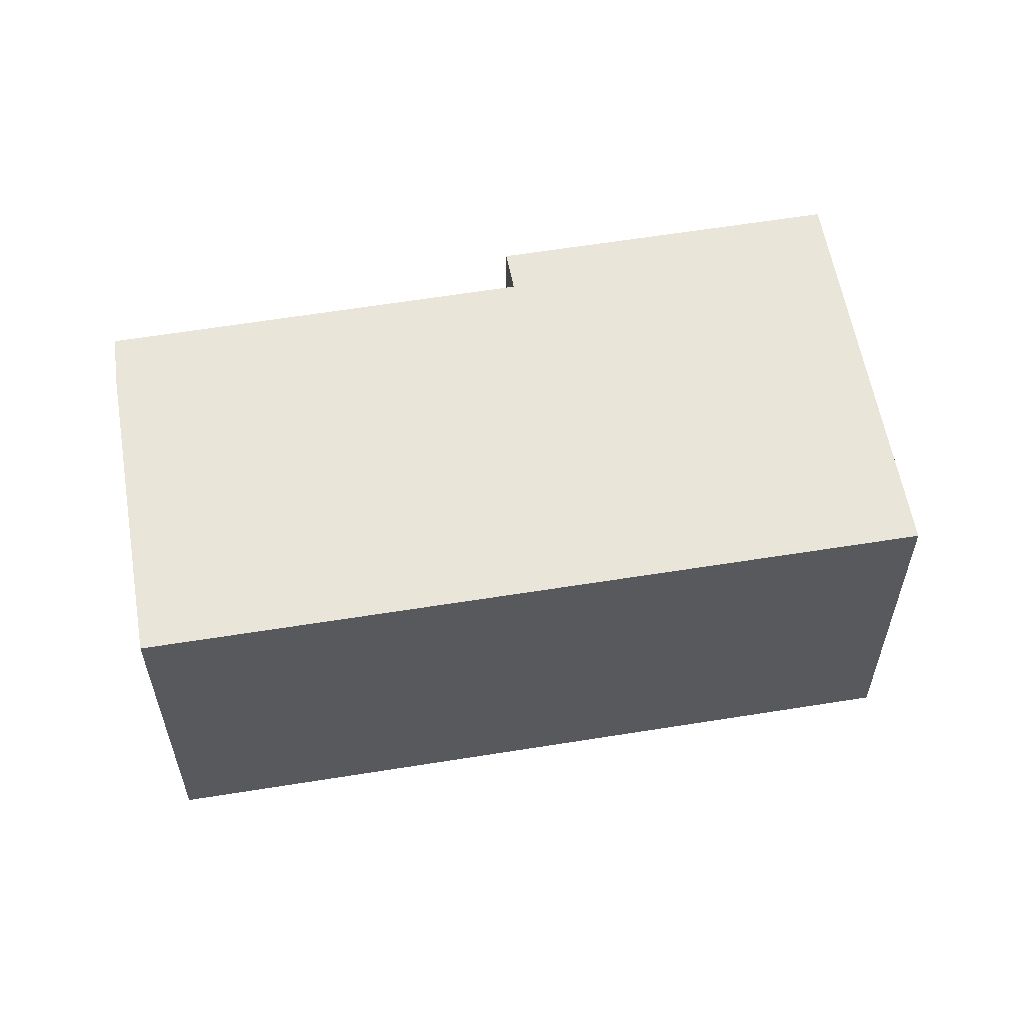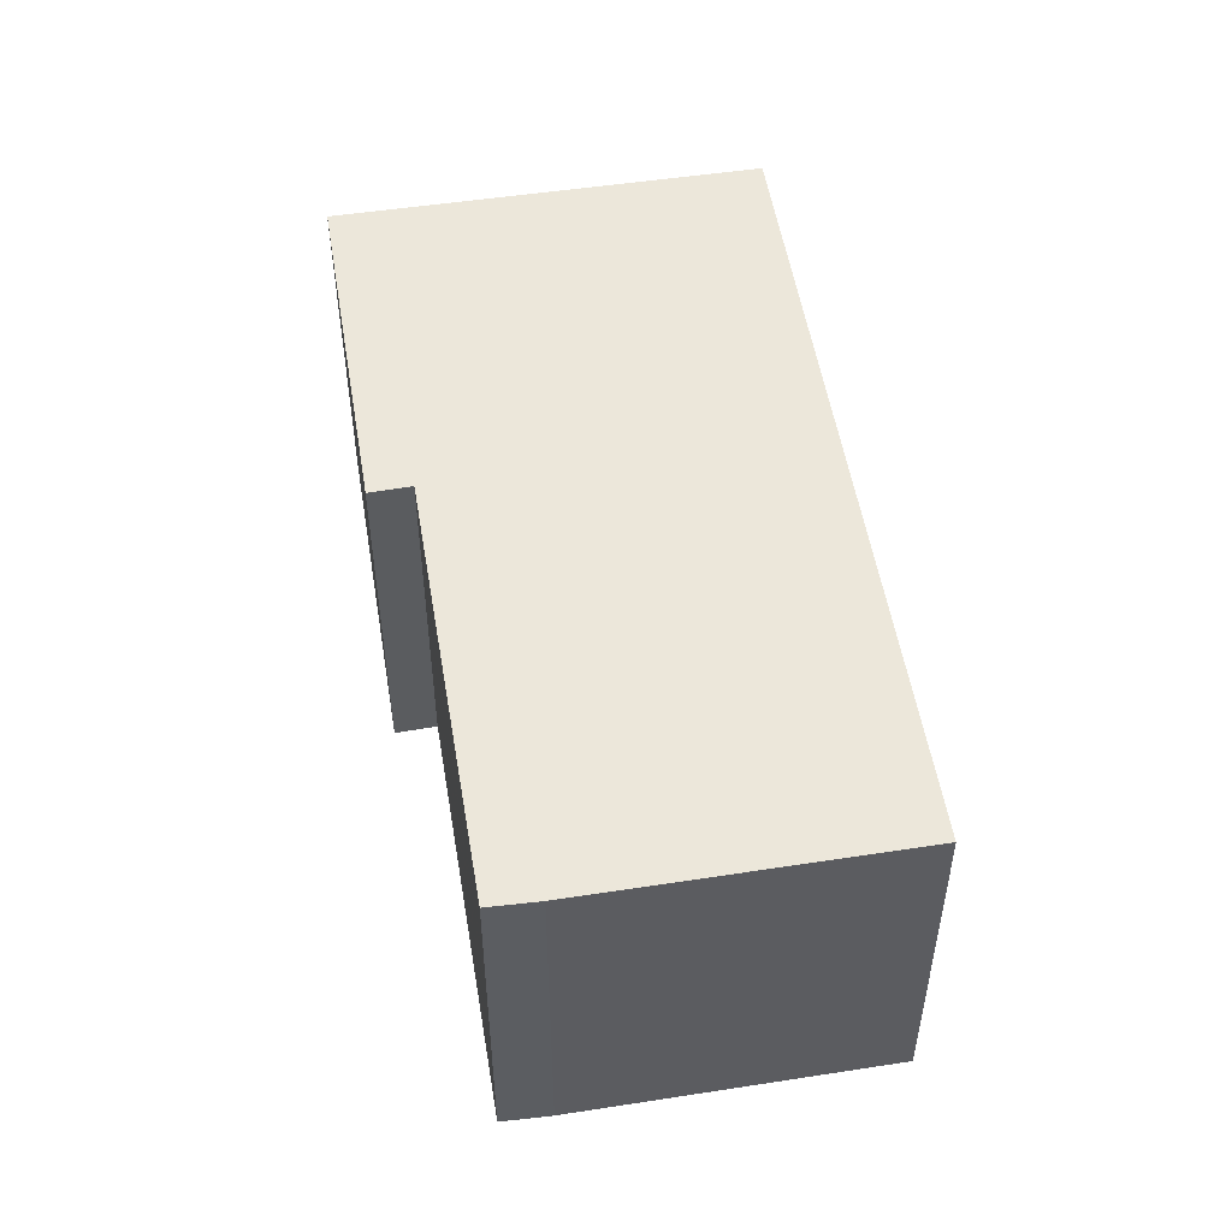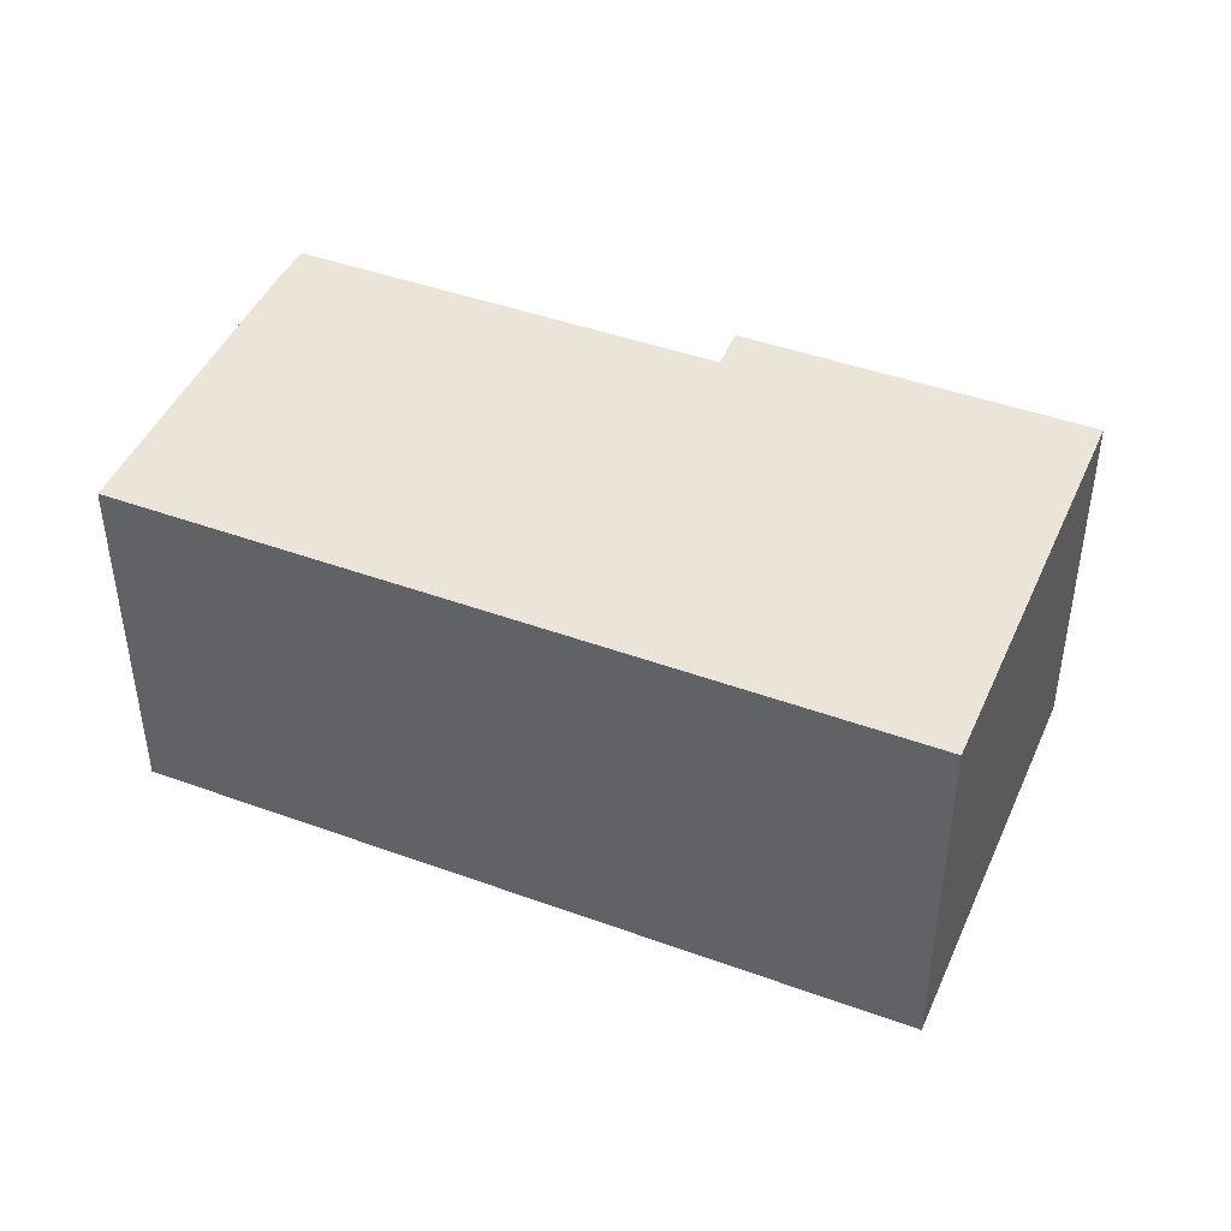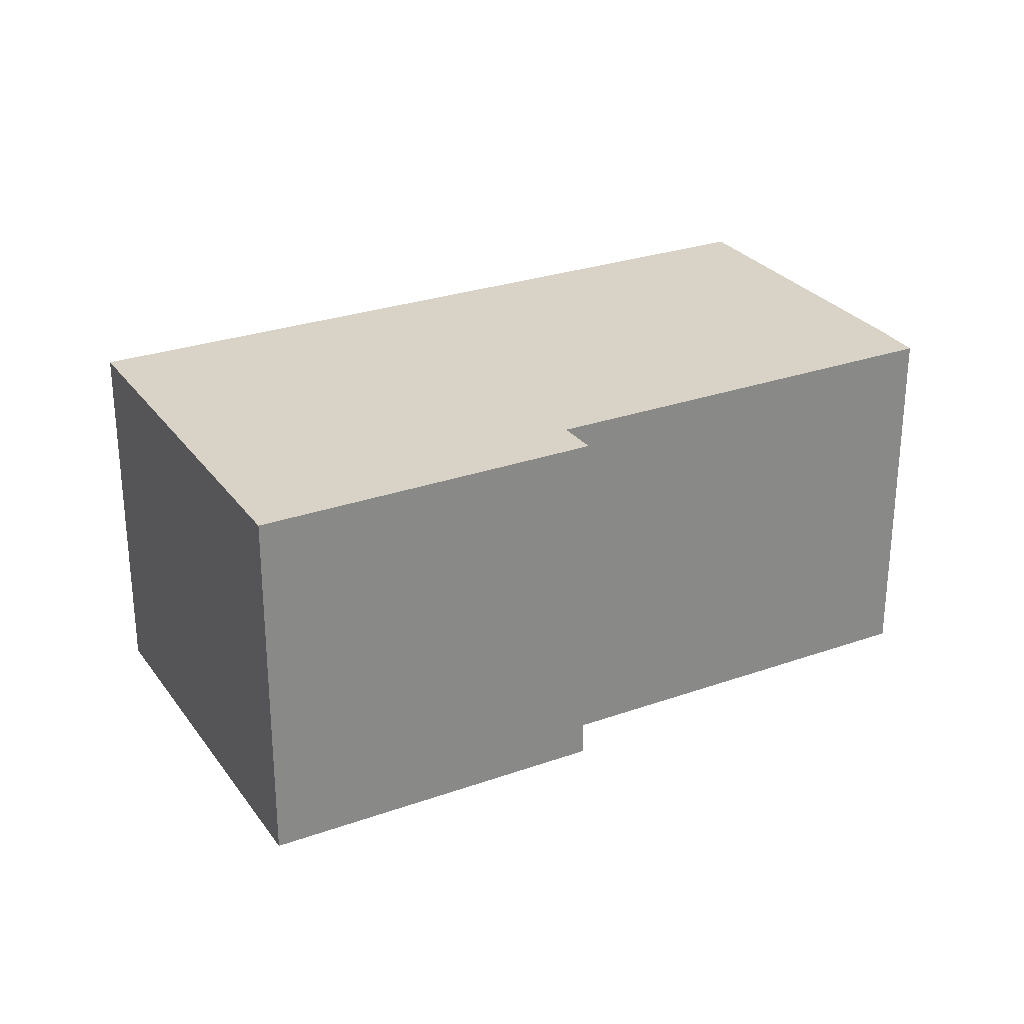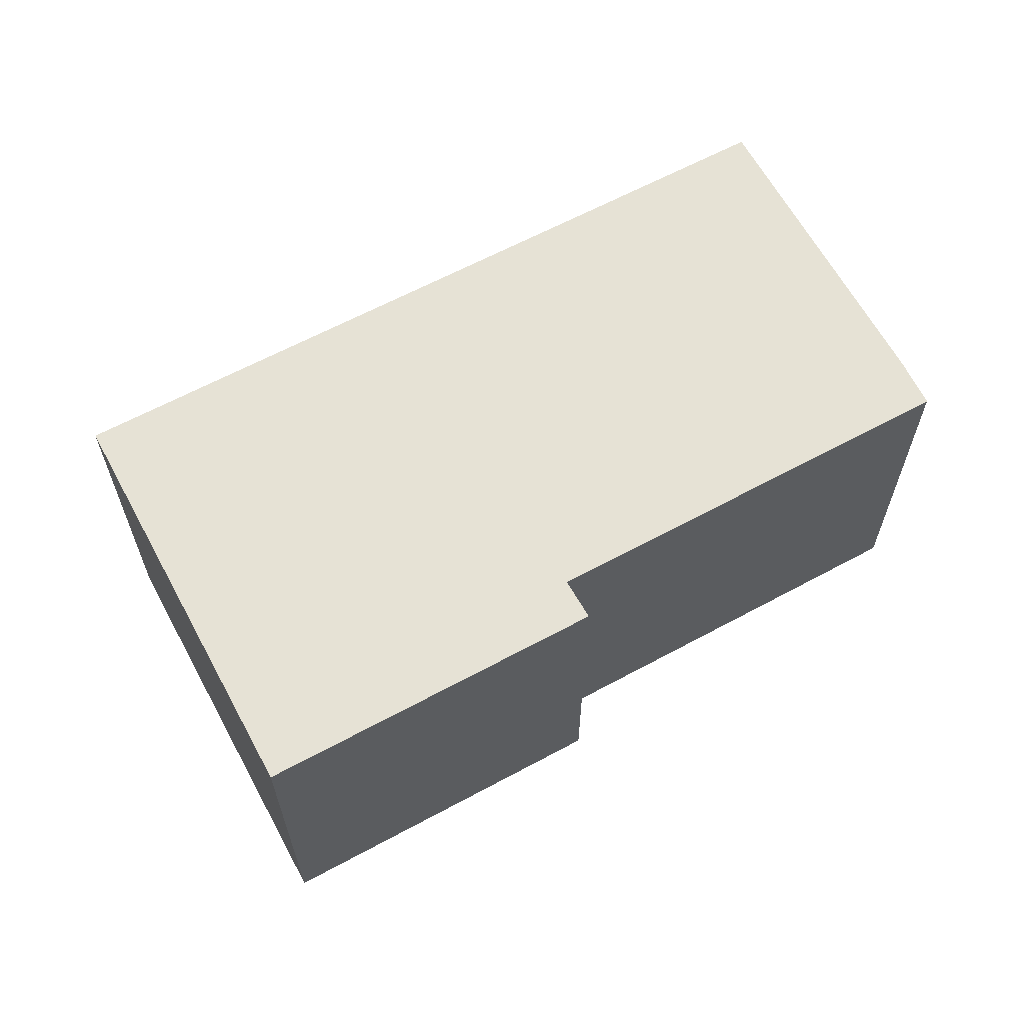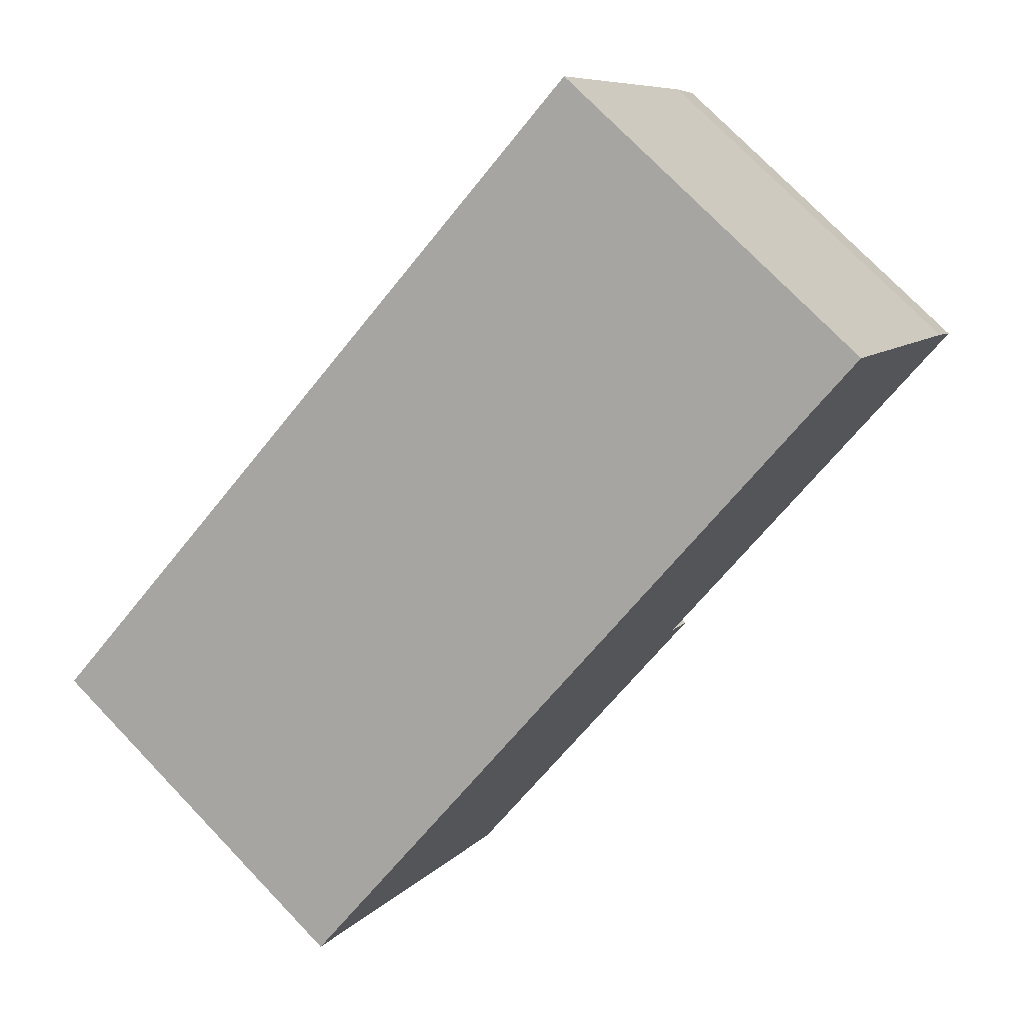
<metadata>
{"format":"obj","ext":"obj","renderer":"f3d","projection":"perspective","resolution":1024,"background":"white","views":[{"elev":58.4,"azim":21.6,"up":"+Y"},{"elev":52.3,"azim":-68.1,"up":"+Y"},{"elev":44.9,"azim":54.0,"up":"+Y"},{"elev":27.8,"azim":-177.1,"up":"+Y"},{"elev":64.0,"azim":-177.3,"up":"+Y"},{"elev":75.2,"azim":136.1,"up":"+Z"}]}
</metadata>
<code>
v 5.203 -0.04662 -1.407
v 5.211 -0.04662 -1.393
v 5.265 -0.04662 -1.303
v 5.322 -0.04662 -1.48
v 5.411 -0.04662 -1.551
v 5.314 -0.04662 -1.492
v 5.482 -0.04662 -1.434
v 5.265 -0.1639 -1.303
v 5.211 -0.1639 -1.393
v 5.203 -0.1639 -1.407
v 5.322 -0.1639 -1.48
v 5.314 -0.1639 -1.492
v 5.411 -0.1639 -1.551
v 5.482 -0.1639 -1.434
v 5.203 -0.1639 -1.407
v 5.211 -0.1639 -1.393
v 5.211 -0.04662 -1.393
v 5.203 -0.04662 -1.407
v 5.322 -0.1639 -1.48
v 5.203 -0.1639 -1.407
v 5.203 -0.04662 -1.407
v 5.322 -0.04662 -1.48
v 5.314 -0.1639 -1.492
v 5.322 -0.1639 -1.48
v 5.322 -0.04662 -1.48
v 5.314 -0.04662 -1.492
v 5.411 -0.1639 -1.551
v 5.314 -0.1639 -1.492
v 5.314 -0.04662 -1.492
v 5.411 -0.04662 -1.551
v 5.482 -0.1639 -1.434
v 5.411 -0.1639 -1.551
v 5.411 -0.04662 -1.551
v 5.482 -0.04662 -1.434
v 5.265 -0.1639 -1.303
v 5.482 -0.1639 -1.434
v 5.482 -0.04662 -1.434
v 5.265 -0.04662 -1.303
f 1 2 3
f 4 1 3
f 5 6 4
f 5 4 3
f 7 5 3
f 8 9 10
f 8 10 11
f 11 12 13
f 8 11 13
f 14 8 13
f 15 16 17
f 15 17 18
f 19 20 21
f 19 21 22
f 23 24 25
f 23 25 26
f 27 28 29
f 27 29 30
f 31 32 33
f 31 33 34
f 35 36 37
f 35 37 38
f 9 8 3
f 9 3 2

</code>
